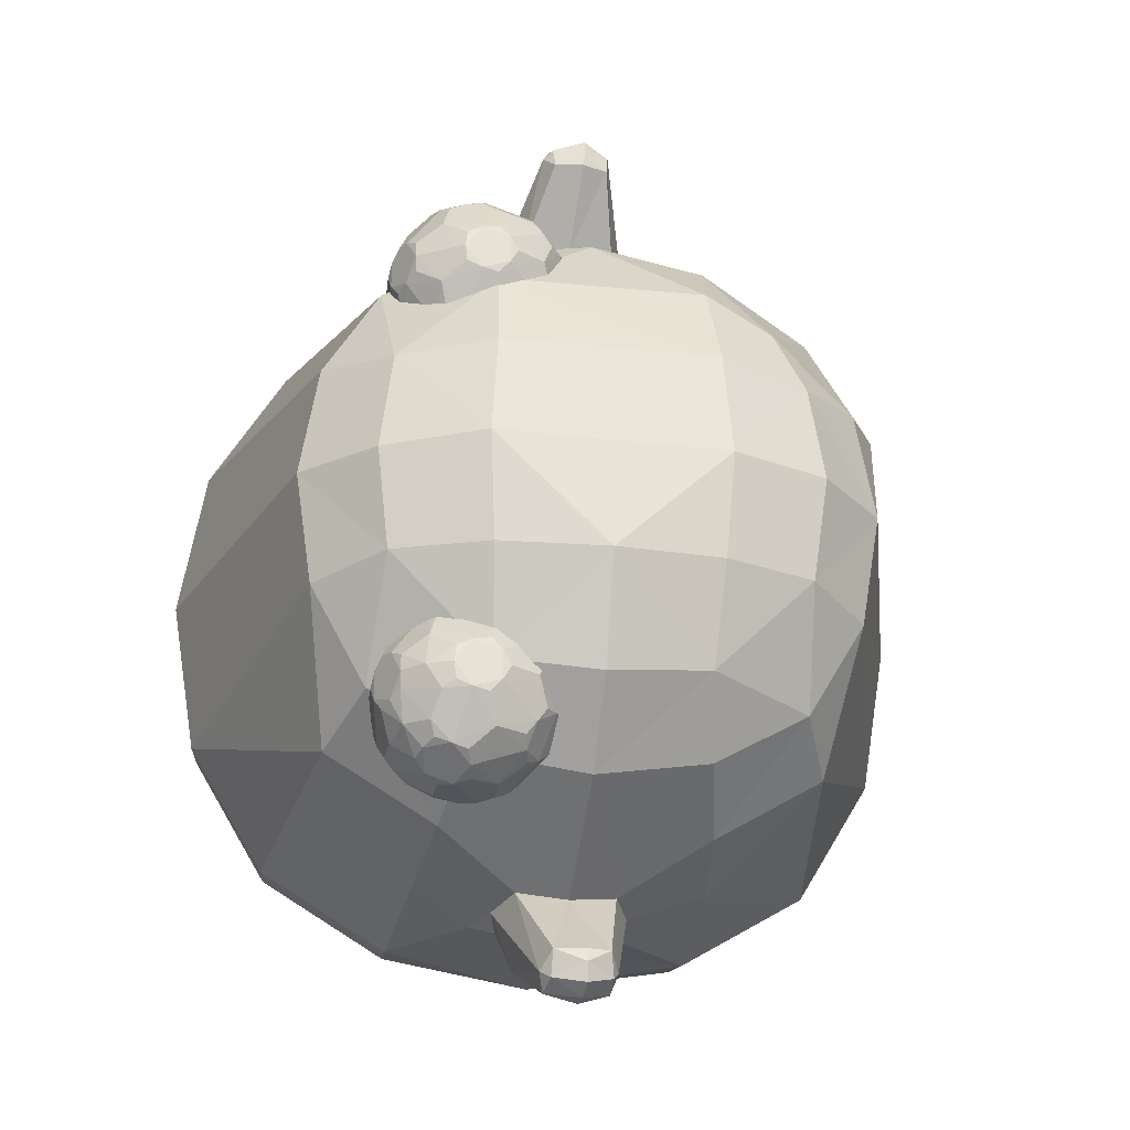
<metadata>
{"format":"obj","ext":"obj","renderer":"f3d","projection":"perspective","resolution":1024,"background":"white","views":[{"elev":-24.3,"azim":170.1,"up":"+Z"}]}
</metadata>
<code>
o Slime_Cube
v -0.868 1.528 -0.3653
v -0.4295 1.26 -1.012
v 0.006406 1.55 -0.9231
v 0.4374 1.251 -1.011
v -0.4695 0.9478 -1.102
v -0.3686 1.538 -0.8616
v 0.3816 1.525 -0.8637
v 0.4721 0.9406 -1.102
v 0.8779 1.525 -0.3523
v 0.00646 1.91 -0.331
v 0.3584 1.862 -0.318
v -0.3484 1.863 -0.3226
v 1.161 0.251 -0.4972
v 1.051 0.1354 -0.4493
v 1.184 0.4212 -0.5074
v 0 0.2497 -1.244
v -0.4972 0.2513 -1.161
v 0.4972 0.2513 -1.161
v -0.4493 0.1357 -1.051
v -0.5074 0.4216 -1.183
v 0.5074 0.4217 -1.184
v 0.4493 0.1357 -1.051
v -1.16 0.2527 -0.4997
v -1.182 0.4251 -0.5121
v -1.051 0.1367 -0.4516
v -0.656 1.734 -0.3174
v -0.9287 0.4255 -0.9328
v -0.9112 0.2546 -0.9133
v -0.8241 0.1431 -0.8254
v -0.3301 1.742 -0.64
v 0.008102 1.779 -0.6762
v 0.3423 1.736 -0.6414
v 0.9302 0.4215 -0.9302
v 0.9118 0.2528 -0.9118
v 0.8245 0.1422 -0.8245
v 0.664 1.731 -0.3123
v -0.682 1.517 -0.6789
v -0.7907 1.258 -0.7957
v 0.6946 1.507 -0.6756
v 0.7998 1.247 -0.7923
v 0.00101 1.105 -1.181
v -0.1537 1.081 -1.162
v -0.2119 0.9466 -1.187
v -0.01344 1.299 -1.387
v -0.1795 0.826 -1.22
v 0.1691 1.082 -1.159
v 0 0.7916 -1.257
v 0.2262 0.9428 -1.187
v 0.1937 0.8222 -1.22
v -0.1475 0.9608 -1.378
v -0.000279 0.9486 -1.418
v 0.1591 0.9674 -1.383
v -0.09991 1.276 -1.385
v -0.1309 1.219 -1.444
v -0.02139 1.297 -1.491
v -0.1111 1.177 -1.5
v 0.08218 1.287 -1.388
v -0.01083 1.178 -1.529
v 0.1156 1.231 -1.449
v 0.09868 1.186 -1.504
v 0.08454 1.26 -1.471
v -0.01731 1.235 -1.524
v -0.1116 1.249 -1.465
v -0.01952 1.306 -1.429
v 0 0.7157 -1.231
v 0.2751 0.7758 -1.188
v -0.9321 1.534 0.01076
v -1.016 1.236 0.4357
v -0.8766 1.504 0.3873
v -0.4383 1.235 1.013
v -0.003074 1.52 0.9368
v -0.4729 0.9375 1.101
v -0.3825 1.497 0.8808
v 0.3749 1.504 0.8809
v 0.472 0.9399 1.101
v 0.9337 1.532 0.01612
v 0.8719 1.507 0.395
v -0.3755 1.893 0.0261
v 0.3769 1.893 0.03741
v 0.3514 1.841 0.382
v -0.357 1.839 0.3817
v 1.244 0.2493 0
v 1.161 0.251 0.4972
v 1.268 0.4211 0
v 1.051 0.1354 0.4493
v 1.184 0.4212 0.5074
v 0 0.2497 1.244
v -0.4972 0.2513 1.161
v 0.4972 0.2513 1.161
v -0.4493 0.1357 1.051
v -0.5074 0.4217 1.185
v 0.5074 0.4217 1.184
v 0.4493 0.1357 1.051
v -1.244 0.2498 -0.00317
v -1.268 0.4224 -0.00681
v -1.161 0.2501 0.4945
v -1.185 0.419 0.5018
v -1.052 0.1348 0.4469
v -0.7024 1.758 0.02476
v -0.6637 1.713 0.3579
v -0.9312 0.4188 0.9274
v -0.9123 0.2516 0.9103
v -0.8247 0.1415 0.8235
v -0.3424 1.707 0.6786
v 0.3358 1.716 0.6687
v 0.9302 0.4215 0.9302
v 0.9118 0.2529 0.9118
v 0.8245 0.1422 0.8245
v 0.6592 1.717 0.3563
v 0.704 1.756 0.01836
v -0.8018 1.226 0.7979
v 0.6871 1.484 0.7028
v -0.5769 1.639 0.5886
v -0.00056 1.112 1.166
v -0.1554 1.087 1.153
v -0.2131 0.947 1.184
v -0.01632 1.296 1.406
v -0.1806 0.8248 1.219
v 0.1676 1.086 1.153
v 0 0.7945 1.255
v 0.2262 0.9482 1.183
v 0.1937 0.826 1.217
v -0.1025 1.274 1.401
v -0.02367 1.281 1.509
v -0.1127 1.166 1.498
v 0.07937 1.284 1.405
v -0.01136 1.165 1.529
v 0.1147 1.229 1.456
v 0.09801 1.178 1.504
v 0.08335 1.251 1.483
v -0.0182 1.22 1.532
v -0.1137 1.239 1.476
v -0.02236 1.297 1.449
v 0.3954 1.164 0.8278
v 0.5816 1.257 0.8364
v 0.2934 1.165 0.7936
v 0.2945 1.168 0.6861
v 0.3971 1.169 0.6539
v 0.6373 1.346 0.842
v 0.3635 1.343 1.032
v 0.09458 1.349 0.8306
v 0.2033 1.359 0.5126
v 0.539 1.358 0.52
v 0.6089 1.402 0.9282
v 0.272 1.4 1.033
v 0.06717 1.409 0.7451
v 0.2778 1.418 0.4614
v 0.6123 1.413 0.5766
v 0.4868 1.647 0.9559
v 0.2141 1.647 0.9309
v 0.1536 1.656 0.664
v 0.389 1.66 0.5239
v 0.5949 1.655 0.7044
v 0.4422 1.749 0.7058
v 0.5167 1.7 0.6512
v 0.4909 1.659 0.5582
v 0.3402 1.75 0.6716
v 0.3129 1.702 0.5827
v 0.2177 1.658 0.5777
v 0.2762 1.747 0.7579
v 0.1847 1.696 0.7553
v 0.1518 1.65 0.8434
v 0.3385 1.744 0.8454
v 0.3094 1.691 0.9305
v 0.3842 1.646 0.9881
v 0.4411 1.745 0.8133
v 0.5145 1.693 0.8661
v 0.5938 1.651 0.8119
v 0.641 1.564 0.669
v 0.6089 1.519 0.5804
v 0.537 1.569 0.5226
v 0.3721 1.57 0.4672
v 0.2792 1.522 0.4692
v 0.2008 1.569 0.5209
v 0.09714 1.564 0.6605
v 0.07181 1.513 0.7485
v 0.09532 1.558 0.8399
v 0.1961 1.554 0.9816
v 0.2733 1.504 1.032
v 0.3662 1.552 1.039
v 0.5322 1.554 0.987
v 0.6053 1.508 0.9282
v 0.6392 1.559 0.8429
v 0.4636 1.514 0.4663
v 0.3693 1.361 0.4606
v 0.1263 1.51 0.5721
v 0.1302 1.406 0.5716
v 0.09634 1.355 0.6567
v 0.1227 1.499 0.9254
v 0.1266 1.395 0.9194
v 0.1986 1.345 0.9768
v 0.4576 1.495 1.038
v 0.4564 1.392 1.03
v 0.5348 1.345 0.9785
v 0.6682 1.504 0.7552
v 0.6627 1.397 0.7546
v 0.6392 1.352 0.6633
v 0.521 1.265 0.5702
v 0.4262 1.223 0.5691
v 0.3514 1.268 0.5113
v 0.2488 1.267 0.5435
v 0.2211 1.221 0.6332
v 0.1418 1.262 0.6875
v 0.1407 1.259 0.795
v 0.2189 1.214 0.8481
v 0.2447 1.255 0.9412
v 0.5831 1.262 0.6583
v 0.5506 1.217 0.7447
v 0.4594 1.167 0.7415
v 0.3466 1.254 0.9754
v 0.4227 1.212 0.9166
v 0.5179 1.255 0.9217
v 0.3427 1.16 0.8157
v 0.5507 1.25 0.8794
v 0.359 1.295 1.008
v 0.6146 1.298 0.837
v 0.553 1.257 0.6134
v 0.2886 1.162 0.7397
v 0.1147 1.301 0.8178
v 0.3442 1.165 0.6648
v 0.2203 1.31 0.5268
v 0.5292 1.308 0.5397
v 0.6296 1.377 0.8857
v 0.6602 1.532 0.7089
v 0.319 1.373 1.039
v 0.4996 1.522 1.017
v 0.0753 1.381 0.791
v 0.1568 1.524 0.9592
v 0.2359 1.391 0.4828
v 0.1054 1.535 0.6155
v 0.5783 1.388 0.5427
v 0.4166 1.54 0.4604
v 0.5153 1.604 0.9727
v 0.2058 1.604 0.9622
v 0.12 1.613 0.6648
v 0.3766 1.619 0.4913
v 0.6208 1.613 0.6816
v 0.4359 1.653 0.9734
v 0.447 1.751 0.7597
v 0.182 1.655 0.888
v 0.1847 1.664 0.6203
v 0.4403 1.666 0.5402
v 0.2953 1.247 0.9592
v 0.4317 1.161 0.7878
v 0.5256 1.297 0.9558
v 0.6164 1.303 0.6634
v 0.4327 1.164 0.6945
v 0.1401 1.254 0.741
v 0.2159 1.296 0.9599
v 0.2997 1.261 0.526
v 0.1163 1.306 0.6669
v 0.3644 1.312 0.4816
v 0.6592 1.529 0.8021
v 0.6321 1.384 0.6197
v 0.4105 1.521 1.045
v 0.5745 1.376 0.959
v 0.1027 1.527 0.8832
v 0.2305 1.374 1.009
v 0.161 1.538 0.5406
v 0.07624 1.384 0.6978
v 0.5051 1.539 0.4902
v 0.3249 1.392 0.4548
v 0.6193 1.608 0.8326
v 0.3712 1.602 1.018
v 0.1183 1.608 0.8392
v 0.21 1.617 0.5436
v 0.5197 1.617 0.5394
v 0.3914 1.749 0.8346
v 0.5955 1.659 0.7584
v 0.3029 1.75 0.8049
v 0.3039 1.753 0.7116
v 0.3929 1.754 0.6837
v 0.415 1.225 -0.7963
v 0.5996 1.313 -0.7968
v 0.3137 1.227 -0.7624
v 0.3113 1.22 -0.6564
v 0.4126 1.217 -0.6225
v 0.6564 1.405 -0.7923
v 0.3855 1.411 -0.9919
v 0.1154 1.414 -0.7902
v 0.2157 1.398 -0.4713
v 0.5518 1.398 -0.4683
v 0.6285 1.463 -0.8789
v 0.2954 1.472 -0.9882
v 0.08544 1.465 -0.702
v 0.2878 1.449 -0.4181
v 0.6262 1.456 -0.5195
v 0.5071 1.709 -0.8924
v 0.2355 1.714 -0.8686
v 0.1684 1.702 -0.6047
v 0.4005 1.696 -0.4594
v 0.61 1.701 -0.6373
v 0.4577 1.797 -0.6335
v 0.5311 1.744 -0.5803
v 0.5033 1.698 -0.4904
v 0.355 1.796 -0.6017
v 0.3257 1.741 -0.5172
v 0.2304 1.698 -0.5175
v 0.2929 1.799 -0.6894
v 0.2016 1.748 -0.6922
v 0.1712 1.71 -0.7825
v 0.3572 1.803 -0.7753
v 0.3303 1.756 -0.8641
v 0.4057 1.712 -0.9256
v 0.4591 1.801 -0.7409
v 0.611 1.705 -0.7456
v 0.6558 1.61 -0.6051
v 0.6224 1.561 -0.5179
v 0.5491 1.606 -0.4583
v 0.3824 1.603 -0.4093
v 0.2894 1.554 -0.418
v 0.2122 1.604 -0.4679
v 0.1127 1.612 -0.6067
v 0.09005 1.57 -0.6972
v 0.115 1.619 -0.7864
v 0.2189 1.625 -0.9263
v 0.2965 1.576 -0.9802
v 0.3882 1.62 -0.9847
v 0.5525 1.617 -0.9306
v 0.6247 1.568 -0.8722
v 0.6573 1.615 -0.7812
v 0.4746 1.548 -0.4073
v 0.4738 1.445 -0.4143
v 0.3799 1.394 -0.4168
v 0.1398 1.552 -0.5218
v 0.1445 1.45 -0.5267
v 0.1125 1.405 -0.6172
v 0.1443 1.566 -0.8758
v 0.1482 1.461 -0.8772
v 0.2218 1.417 -0.936
v 0.479 1.562 -0.9872
v 0.4776 1.457 -0.9862
v 0.5549 1.407 -0.9359
v 0.6849 1.556 -0.6949
v 0.6804 1.452 -0.6987
v 0.6555 1.403 -0.609
v 0.5353 1.309 -0.5258
v 0.4406 1.268 -0.5307
v 0.3634 1.305 -0.4741
v 0.2621 1.308 -0.5075
v 0.1596 1.318 -0.6523
v 0.1606 1.321 -0.7608
v 0.268 1.326 -0.9047
v 0.5992 1.311 -0.6133
v 0.567 1.267 -0.7082
v 0.4759 1.218 -0.7105
v 0.3689 1.323 -0.9393
v 0.3628 1.222 -0.7845
v 0.5695 1.308 -0.8416
v 0.3811 1.363 -0.9702
v 0.6332 1.355 -0.7923
v 0.5684 1.304 -0.5688
v 0.307 1.22 -0.7096
v 0.1353 1.365 -0.7807
v 0.3605 1.215 -0.634
v 0.2333 1.35 -0.488
v 0.5428 1.35 -0.4914
v 0.6488 1.436 -0.836
v 0.6759 1.581 -0.6468
v 0.3416 1.443 -0.9967
v 0.5204 1.587 -0.9634
v 0.179 1.593 -0.907
v 0.2467 1.424 -0.4412
v 0.12 1.581 -0.5632
v 0.5916 1.429 -0.488
v 0.5354 1.666 -0.9128
v 0.2278 1.672 -0.9037
v 0.1351 1.66 -0.6086
v 0.3874 1.652 -0.43
v 0.6356 1.659 -0.6162
v 0.4567 1.717 -0.9099
v 0.4638 1.803 -0.687
v 0.2024 1.718 -0.8261
v 0.1984 1.706 -0.5602
v 0.4522 1.703 -0.4736
v 0.3182 1.318 -0.9233
v 0.4496 1.216 -0.757
v 0.5455 1.358 -0.9161
v 0.6327 1.354 -0.6138
v 0.4485 1.213 -0.6637
v 0.1592 1.313 -0.7064
v 0.2392 1.368 -0.9216
v 0.3121 1.299 -0.4908
v 0.1331 1.358 -0.6299
v 0.3757 1.347 -0.4411
v 0.6767 1.583 -0.7412
v 0.6473 1.432 -0.5632
v 0.4323 1.589 -0.9925
v 0.5943 1.437 -0.9133
v 0.2542 1.447 -0.9659
v 0.1729 1.574 -0.4905
v 0.09338 1.437 -0.6564
v 0.5167 1.576 -0.4274
v 0.637 1.663 -0.7686
v 0.3929 1.669 -0.9595
v 0.138 1.669 -0.7812
v 0.222 1.654 -0.4866
v 0.532 1.656 -0.4725
v 0.4099 1.806 -0.7631
v 0.6116 1.709 -0.6914
v 0.3207 1.805 -0.7355
v 0.3195 1.801 -0.6423
v 0.4079 1.8 -0.6123
v 0.4965 1.782 -0.7679
v 0.522 1.734 -0.8475
v 0.2482 1.287 -0.5501
v 0.2736 1.239 -0.6297
v 0.5156 1.249 -0.8043
v 0.4669 1.353 -0.9556
v 0.2252 1.253 -0.7093
v 0.1735 1.347 -0.5511
v 0.5967 1.674 -0.8462
v 0.5455 1.769 -0.6879
f 112 74 75
f 98 22 14
f 3 6 30
f 69 68 111
f 45 47 65
f 40 39 9
f 66 48 8
f 121 129 122
f 129 120 122
f 95 1 24
f 86 112 106
f 110 76 36
f 72 91 118
f 13 35 34
f 13 84 82
f 34 15 13
f 98 96 94
f 17 29 28
f 38 2 5
f 28 20 17
f 21 34 18
f 18 35 22
f 95 23 94
f 24 28 23
f 14 82 85
f 23 29 25
f 47 50 51
f 120 125 118
f 54 56 50
f 51 60 52
f 47 52 49
f 44 64 53
f 62 63 55
f 44 57 64
f 61 62 55
f 51 56 58
f 44 53 41
f 63 56 54
f 56 62 58
f 64 61 55
f 61 57 59
f 62 60 58
f 60 61 59
f 64 63 53
f 42 5 2
f 65 49 66
f 119 128 121
f 122 87 92
f 84 77 86
f 39 32 36
f 26 78 12
f 72 111 101
f 97 111 68
f 84 9 76
f 125 116 118
f 83 108 85
f 84 83 82
f 86 107 83
f 19 16 22
f 88 103 90
f 132 115 116
f 91 102 88
f 107 92 89
f 89 108 107
f 94 97 95
f 96 101 97
f 96 103 102
f 59 46 48
f 8 40 33
f 117 123 133
f 132 131 124
f 117 133 126
f 131 130 124
f 125 127 131
f 133 130 126
f 130 128 126
f 131 127 129
f 129 128 130
f 132 133 123
f 81 105 80
f 1 37 38
f 32 10 11
f 119 75 74
f 93 89 87
f 111 73 113
f 104 71 105
f 37 26 30
f 4 8 46
f 53 63 54
f 109 110 79
f 115 71 70
f 81 78 100
f 105 74 112
f 52 60 59
f 99 26 67
f 68 69 67
f 79 10 78
f 19 25 29
f 126 119 114
f 75 92 106
f 106 112 75
f 98 19 22
f 22 35 14
f 14 85 98
f 85 108 93
f 98 93 90
f 85 93 98
f 90 103 98
f 30 31 3
f 31 32 3
f 32 7 3
f 111 113 69
f 113 100 69
f 65 16 20
f 16 17 20
f 20 5 45
f 65 20 45
f 5 43 45
f 9 15 40
f 15 33 40
f 18 16 21
f 16 65 66
f 66 49 48
f 16 66 21
f 8 21 66
f 121 128 129
f 129 127 120
f 95 67 1
f 86 77 112
f 110 109 76
f 109 77 76
f 76 9 36
f 88 87 91
f 87 120 118
f 118 116 72
f 87 118 91
f 13 14 35
f 13 15 84
f 34 33 15
f 23 25 94
f 25 98 94
f 17 19 29
f 5 20 27
f 27 38 5
f 28 27 20
f 21 33 34
f 18 34 35
f 95 24 23
f 24 27 28
f 13 82 14
f 82 83 85
f 23 28 29
f 47 45 50
f 120 127 125
f 45 43 50
f 43 54 50
f 51 58 60
f 47 51 52
f 62 56 63
f 61 60 62
f 51 50 56
f 53 42 41
f 41 46 57
f 57 44 41
f 64 57 61
f 64 55 63
f 6 3 2
f 3 41 42
f 42 43 5
f 3 42 2
f 38 37 2
f 37 6 2
f 65 47 49
f 119 126 128
f 92 75 122
f 75 121 122
f 122 120 87
f 87 89 92
f 84 76 77
f 36 9 39
f 39 7 32
f 31 30 10
f 30 26 12
f 26 99 78
f 12 10 30
f 101 91 72
f 72 70 111
f 97 101 111
f 84 15 9
f 125 132 116
f 83 107 108
f 84 86 83
f 86 106 107
f 17 16 19
f 16 18 22
f 88 102 103
f 132 123 115
f 91 101 102
f 107 106 92
f 89 93 108
f 94 96 97
f 96 102 101
f 96 98 103
f 59 57 46
f 33 21 8
f 8 4 40
f 132 125 131
f 131 129 130
f 133 124 130
f 132 124 133
f 81 104 105
f 27 24 38
f 24 1 38
f 110 36 79
f 36 32 11
f 32 31 10
f 11 79 36
f 74 71 119
f 71 114 119
f 119 121 75
f 88 90 87
f 90 93 87
f 70 73 111
f 73 104 113
f 73 71 104
f 71 74 105
f 30 6 37
f 37 1 26
f 46 41 3
f 7 39 4
f 39 40 4
f 46 3 4
f 3 7 4
f 8 48 46
f 43 42 54
f 42 53 54
f 79 80 109
f 80 105 109
f 115 114 71
f 71 73 70
f 70 72 115
f 72 116 115
f 99 100 78
f 100 113 81
f 113 104 81
f 112 77 109
f 109 105 112
f 59 48 52
f 48 49 52
f 1 67 26
f 67 69 100
f 99 67 100
f 67 95 68
f 95 97 68
f 81 80 78
f 80 79 78
f 79 11 10
f 10 12 78
f 19 98 25
f 114 115 123
f 123 117 114
f 117 126 114
f 355 277 338
f 310 311 286
f 411 356 281
f 388 332 360
f 413 372 293
f 357 323 385
f 409 408 273
f 275 410 342
f 411 384 341
f 371 399 405
f 362 317 390
f 360 376 382
f 253 182 223
f 401 303 373
f 249 190 219
f 213 220 247
f 223 245 216
f 256 182 226
f 403 297 375
f 225 258 249
f 240 164 270
f 373 300 401
f 213 211 243
f 408 349 274
f 237 170 267
f 228 189 190
f 248 202 218
f 229 187 259
f 230 186 187
f 359 308 387
f 413 400 306
f 233 238 264
f 164 234 264
f 167 233 263
f 155 237 267
f 271 157 158
f 297 402 374
f 236 173 266
f 270 160 161
f 239 167 269
f 243 205 213
f 187 221 251
f 269 155 239
f 241 161 271
f 193 215 245
f 268 272 271
f 238 167 268
f 266 158 236
f 315 328 280
f 236 242 267
f 218 205 248
f 250 199 220
f 235 241 266
f 234 240 265
f 247 199 217
f 233 181 182
f 370 292 294
f 235 175 176
f 358 320 386
f 263 224 269
f 260 176 230
f 252 250 221
f 268 164 238
f 227 190 257
f 251 248 219
f 173 229 259
f 242 158 272
f 367 289 303
f 208 214 244
f 380 345 352
f 215 210 211
f 176 227 257
f 262 173 232
f 221 202 251
f 272 155 242
f 220 202 250
f 355 383 407
f 389 332 361
f 222 231 254
f 219 204 205
f 265 161 235
f 351 349 389
f 223 196 253
f 326 364 392
f 407 353 276
f 170 231 261
f 383 385 356
f 365 287 308
f 258 179 228
f 405 366 288
f 402 300 374
f 234 179 264
f 216 208 246
f 361 320 389
f 379 345 351
f 211 244 214
f 403 372 399
f 226 193 256
f 374 364 397
f 351 335 379
f 367 362 373
f 375 294 403
f 378 408 409
f 372 404 305
f 348 377 380
f 368 290 300
f 375 369 393
f 225 193 255
f 308 370 398
f 254 170 224
f 391 326 363
f 143 185 184
f 222 198 199
f 386 335 358
f 255 179 225
f 385 338 357
f 329 362 390
f 360 317 388
f 395 317 367
f 314 368 396
f 311 369 397
f 381 384 392
f 224 196 254
f 395 371 366
f 412 394 321
f 332 409 279
f 352 338 380
f 400 359 386
f 217 207 208
f 369 297 397
f 352 379 387
f 196 216 246
f 363 311 391
f 356 406 340
f 364 314 392
f 354 280 329
f 303 399 371
f 335 359 387
f 393 323 365
f 338 339 383
f 383 355 338
f 286 324 310
f 324 323 322
f 310 324 322
f 281 326 411
f 326 327 411
f 327 384 411
f 331 332 388
f 332 279 360
f 293 294 413
f 294 292 413
f 292 400 413
f 282 323 357
f 323 324 385
f 273 348 347
f 348 376 347
f 347 350 409
f 408 377 273
f 347 409 273
f 343 376 348
f 275 353 410
f 343 348 275
f 354 382 343
f 410 381 342
f 342 354 343
f 343 275 342
f 341 381 410
f 410 407 341
f 407 406 341
f 406 411 341
f 305 404 399
f 404 405 399
f 405 288 371
f 316 317 362
f 317 284 390
f 382 330 390
f 390 284 360
f 360 279 350
f 350 347 376
f 376 343 382
f 382 390 360
f 360 350 376
f 183 182 253
f 182 144 223
f 302 303 401
f 303 289 373
f 191 190 249
f 190 141 219
f 247 209 244
f 244 134 213
f 213 136 218
f 218 137 220
f 220 138 247
f 247 244 213
f 213 218 220
f 256 194 245
f 245 212 214
f 214 135 216
f 216 139 223
f 223 144 256
f 256 245 223
f 245 214 216
f 144 182 256
f 182 181 226
f 296 297 403
f 297 291 375
f 243 210 215
f 215 140 225
f 225 145 258
f 258 191 249
f 249 206 243
f 243 215 249
f 215 225 249
f 150 164 240
f 164 163 270
f 301 300 373
f 300 299 401
f 134 211 213
f 211 210 243
f 274 345 408
f 345 346 408
f 346 377 408
f 169 170 237
f 170 171 267
f 190 191 258
f 258 228 190
f 203 202 248
f 202 137 218
f 142 187 229
f 187 186 259
f 187 188 260
f 260 230 187
f 307 308 359
f 308 287 387
f 306 394 412
f 412 405 306
f 405 404 306
f 404 413 306
f 255 192 226
f 226 181 233
f 233 149 238
f 238 165 264
f 264 180 255
f 255 226 264
f 226 233 264
f 264 165 164
f 164 150 234
f 263 168 167
f 167 149 233
f 267 156 155
f 155 153 237
f 158 159 241
f 241 271 158
f 374 298 297
f 297 296 402
f 172 173 236
f 173 174 266
f 161 162 240
f 240 270 161
f 166 167 239
f 167 168 269
f 206 205 243
f 205 136 213
f 251 188 187
f 187 142 221
f 153 155 269
f 155 154 239
f 151 161 241
f 161 160 271
f 245 194 193
f 193 140 215
f 271 160 270
f 270 163 268
f 268 166 239
f 239 154 272
f 272 157 271
f 271 270 268
f 268 239 272
f 149 167 238
f 167 166 268
f 159 158 266
f 158 152 236
f 328 329 280
f 280 285 315
f 285 314 315
f 261 184 232
f 232 172 236
f 236 152 242
f 242 156 267
f 267 171 261
f 261 232 267
f 232 236 267
f 136 205 218
f 205 204 248
f 200 199 250
f 199 138 220
f 259 186 230
f 230 175 235
f 235 151 241
f 241 159 266
f 266 174 259
f 259 230 266
f 230 235 266
f 257 189 228
f 228 178 234
f 234 150 240
f 240 162 265
f 265 177 257
f 257 228 265
f 228 234 265
f 138 199 247
f 199 198 217
f 182 183 263
f 263 233 182
f 294 295 398
f 398 370 294
f 176 177 265
f 265 235 176
f 283 320 358
f 320 321 386
f 253 195 224
f 224 169 237
f 237 153 269
f 269 168 263
f 263 183 253
f 253 224 263
f 224 237 269
f 146 176 260
f 176 175 230
f 229 147 262
f 262 185 252
f 252 200 250
f 250 201 221
f 221 142 229
f 229 262 221
f 262 252 221
f 163 164 268
f 164 165 238
f 141 190 227
f 190 189 257
f 227 146 260
f 260 188 251
f 251 203 248
f 248 204 219
f 219 141 227
f 227 260 219
f 260 251 219
f 259 174 173
f 173 147 229
f 152 158 242
f 158 157 272
f 303 304 395
f 395 367 303
f 244 209 208
f 208 135 214
f 346 345 380
f 345 344 352
f 211 212 245
f 245 215 211
f 257 177 176
f 176 146 227
f 147 173 262
f 173 172 232
f 201 202 221
f 202 203 251
f 154 155 272
f 155 156 242
f 137 202 220
f 202 201 250
f 340 406 383
f 406 407 383
f 407 276 355
f 333 332 389
f 332 331 361
f 254 197 246
f 246 207 217
f 217 198 222
f 222 143 231
f 231 148 254
f 254 246 217
f 217 222 254
f 205 206 249
f 249 219 205
f 162 161 265
f 161 151 235
f 349 378 389
f 378 333 389
f 389 283 358
f 351 358 278
f 389 358 351
f 351 274 349
f 139 196 223
f 196 195 253
f 392 327 326
f 326 325 364
f 407 410 353
f 261 171 170
f 170 148 231
f 385 324 286
f 286 363 385
f 363 281 356
f 356 340 383
f 356 385 363
f 383 339 385
f 308 309 393
f 393 365 308
f 145 179 258
f 179 178 228
f 405 412 366
f 299 300 402
f 300 290 374
f 178 179 234
f 179 180 264
f 135 208 216
f 208 207 246
f 319 320 361
f 320 283 389
f 344 345 379
f 345 274 351
f 214 212 211
f 211 134 244
f 399 302 401
f 401 299 402
f 402 296 403
f 403 293 372
f 372 305 399
f 399 401 402
f 402 403 399
f 192 193 226
f 193 194 256
f 368 313 364
f 364 325 391
f 391 312 397
f 397 298 374
f 374 290 368
f 368 364 374
f 364 391 397
f 278 335 351
f 335 336 379
f 362 328 315
f 315 396 362
f 396 301 373
f 373 289 367
f 373 362 396
f 367 316 362
f 295 294 375
f 294 293 403
f 378 349 408
f 372 413 404
f 380 277 355
f 355 276 353
f 353 275 348
f 348 273 377
f 377 346 380
f 380 355 353
f 353 348 380
f 300 301 396
f 396 368 300
f 398 295 375
f 375 291 369
f 369 310 322
f 322 393 369
f 393 309 398
f 375 393 398
f 140 193 225
f 193 192 255
f 398 309 308
f 308 307 370
f 148 170 254
f 170 169 224
f 325 326 391
f 326 281 363
f 261 231 143
f 143 222 252
f 185 262 232
f 143 252 185
f 184 261 143
f 185 232 184
f 199 200 252
f 252 222 199
f 334 335 386
f 335 278 358
f 180 179 255
f 179 145 225
f 339 338 385
f 338 337 357
f 390 330 329
f 329 328 362
f 284 317 360
f 317 318 388
f 318 317 395
f 317 316 367
f 396 315 314
f 314 313 368
f 397 312 311
f 311 310 369
f 354 342 381
f 381 341 384
f 384 327 392
f 392 285 354
f 285 280 354
f 354 381 392
f 195 196 224
f 196 197 254
f 366 319 361
f 361 331 388
f 388 318 395
f 395 304 371
f 371 288 366
f 366 361 388
f 388 395 366
f 321 320 412
f 320 319 412
f 319 366 412
f 332 333 409
f 333 378 409
f 409 350 279
f 337 338 352
f 338 277 380
f 386 321 394
f 394 306 400
f 400 292 370
f 370 307 359
f 359 334 386
f 386 394 400
f 400 370 359
f 208 209 247
f 247 217 208
f 291 297 369
f 297 298 397
f 387 287 365
f 365 282 357
f 357 337 352
f 352 344 379
f 379 336 387
f 387 365 352
f 365 357 352
f 246 197 196
f 196 139 216
f 286 311 363
f 311 312 391
f 356 411 406
f 313 314 364
f 314 285 392
f 329 330 382
f 382 354 329
f 371 304 303
f 303 302 399
f 387 336 335
f 335 334 359
f 322 323 393
f 323 282 365

</code>
